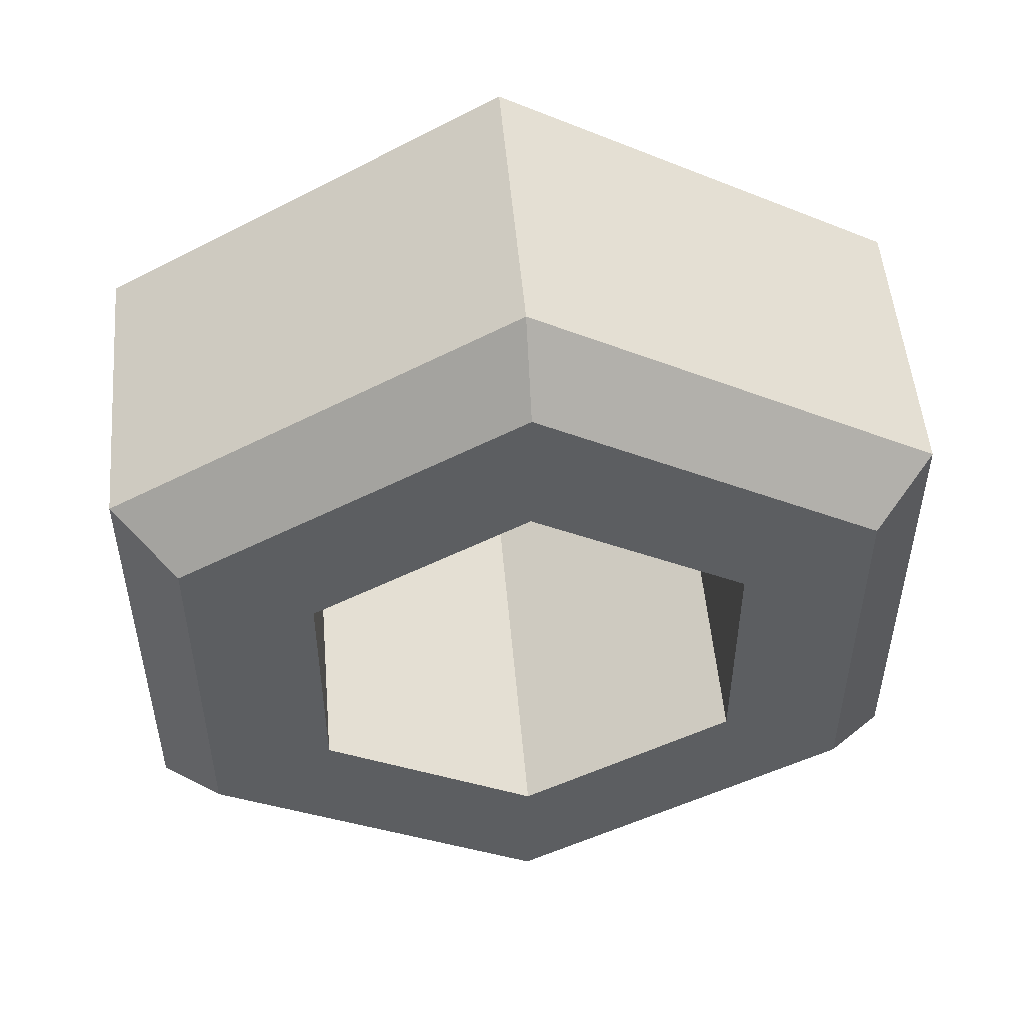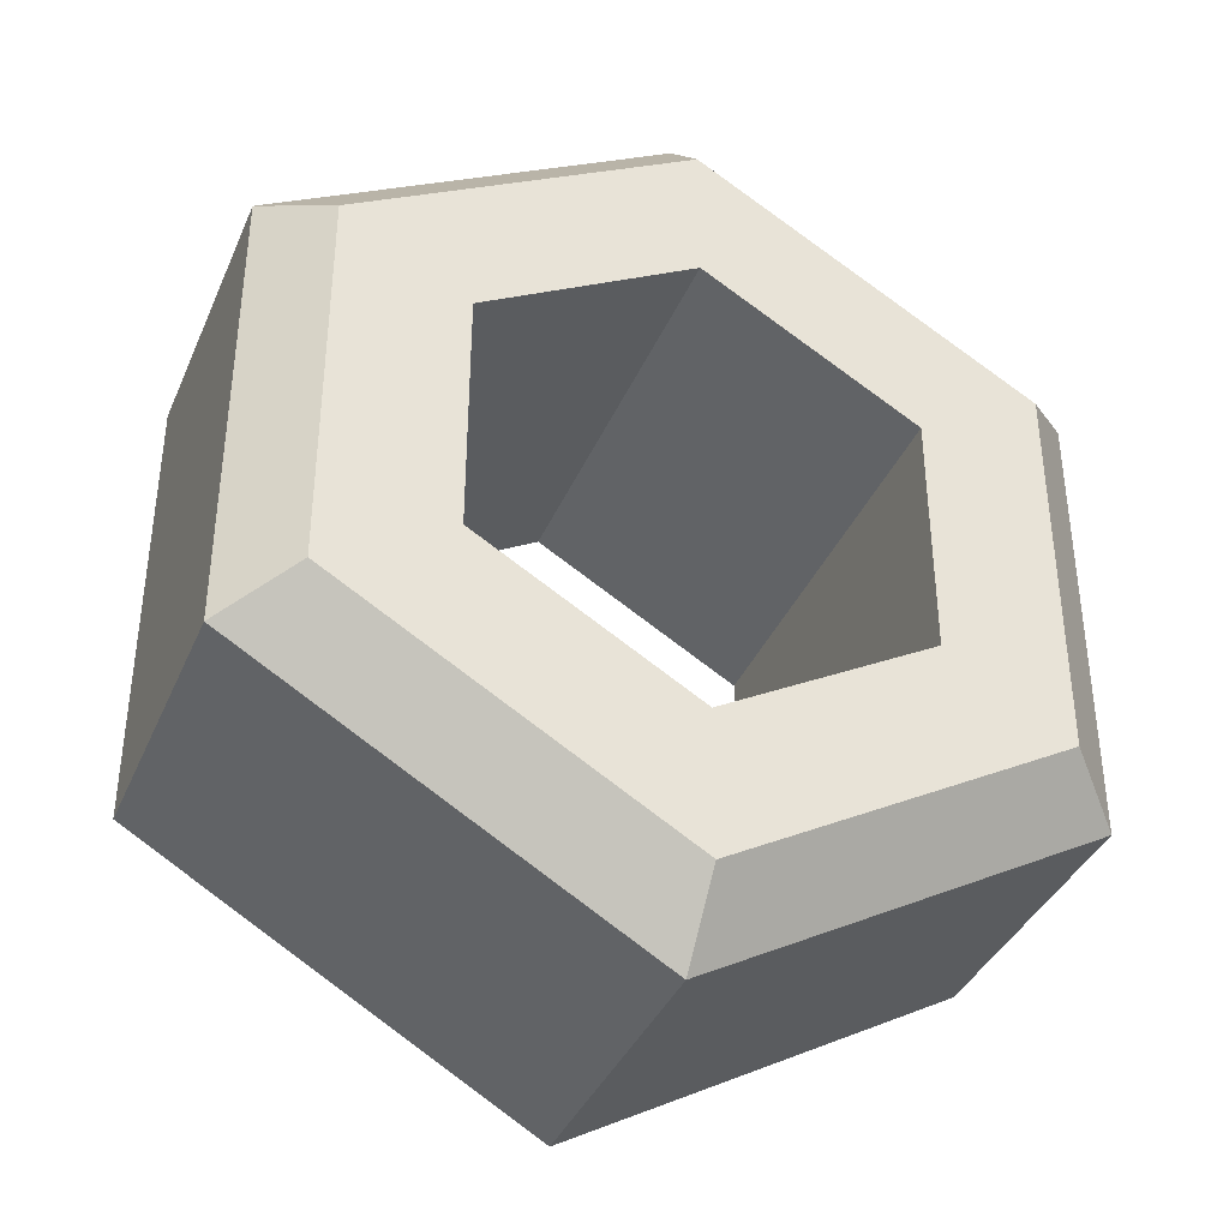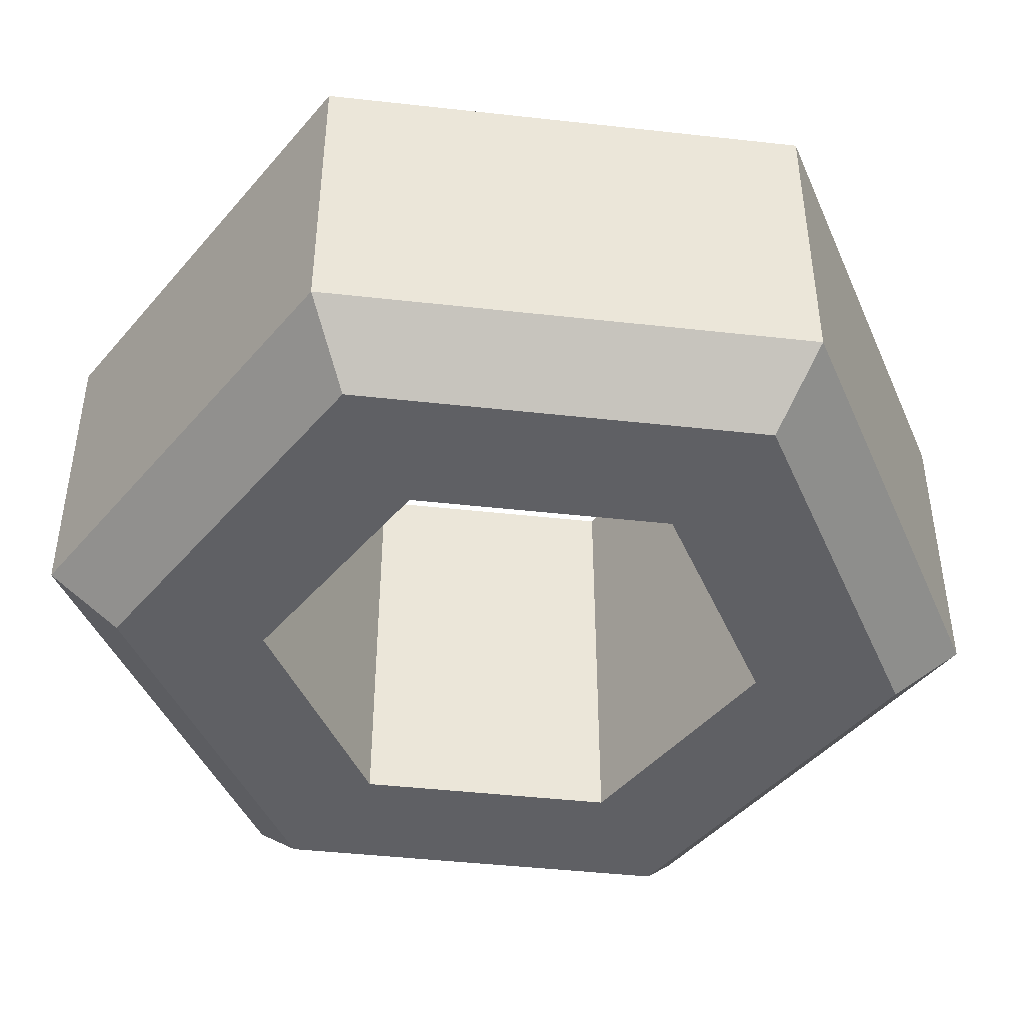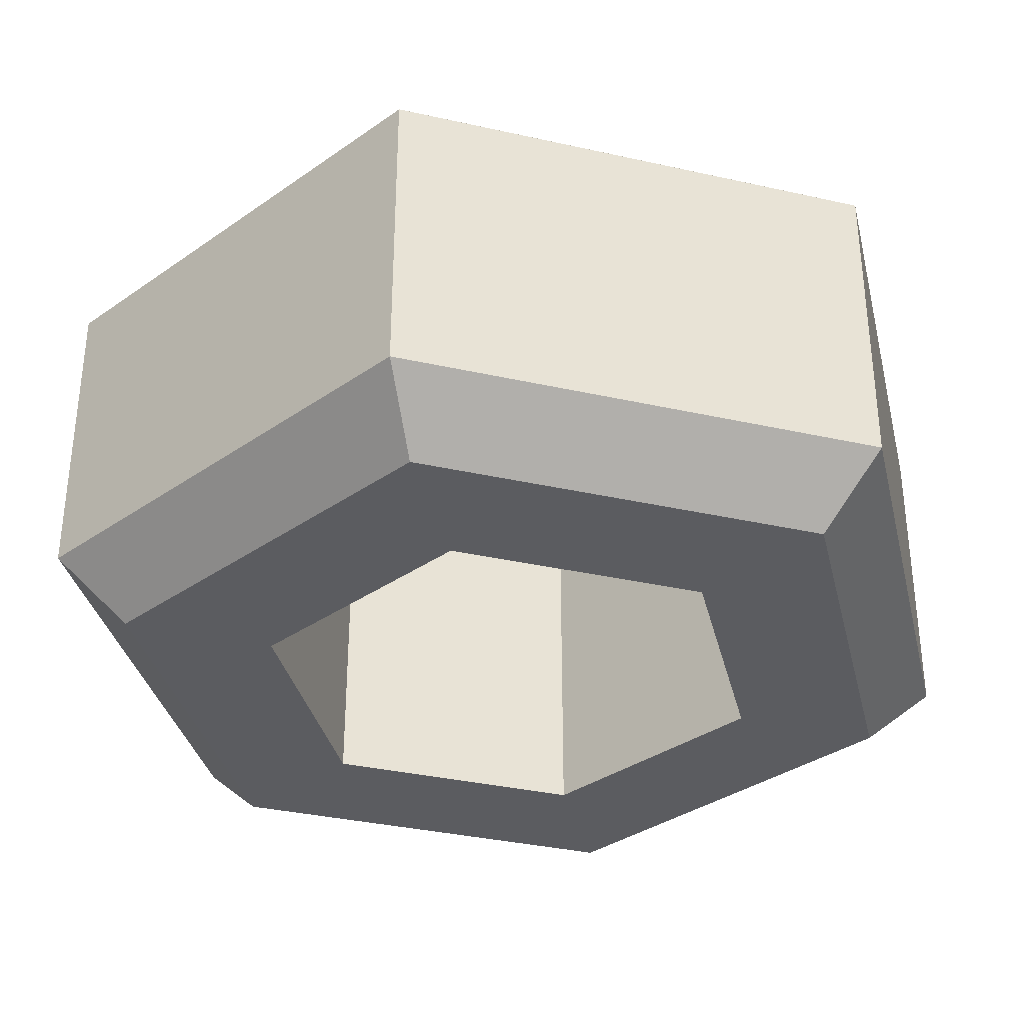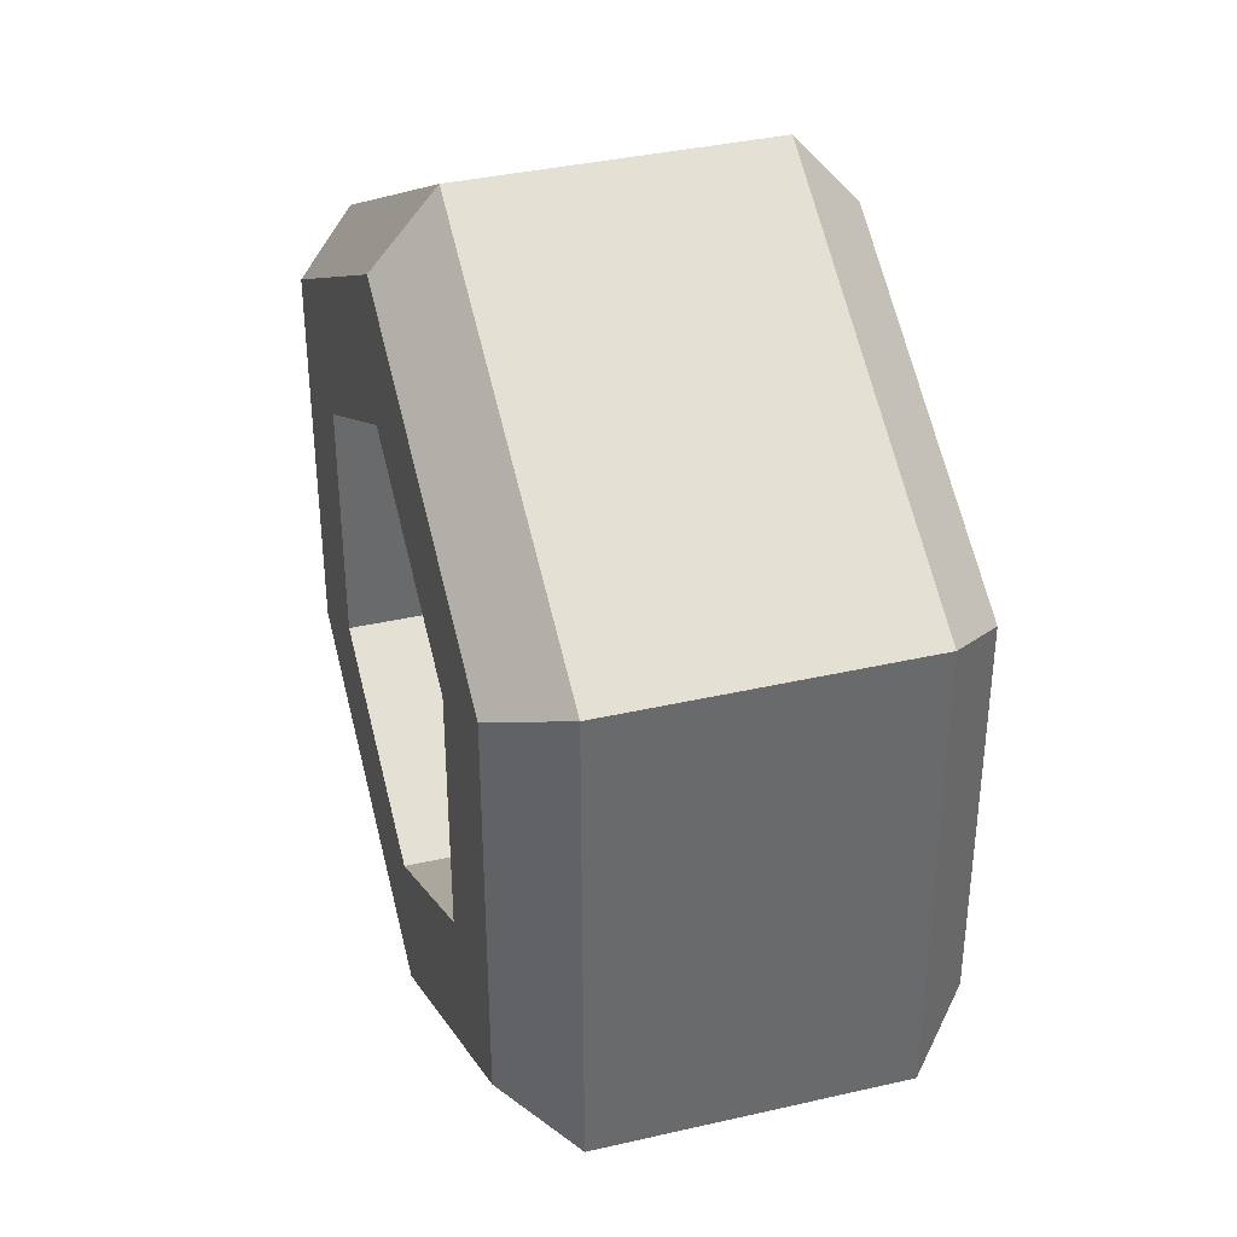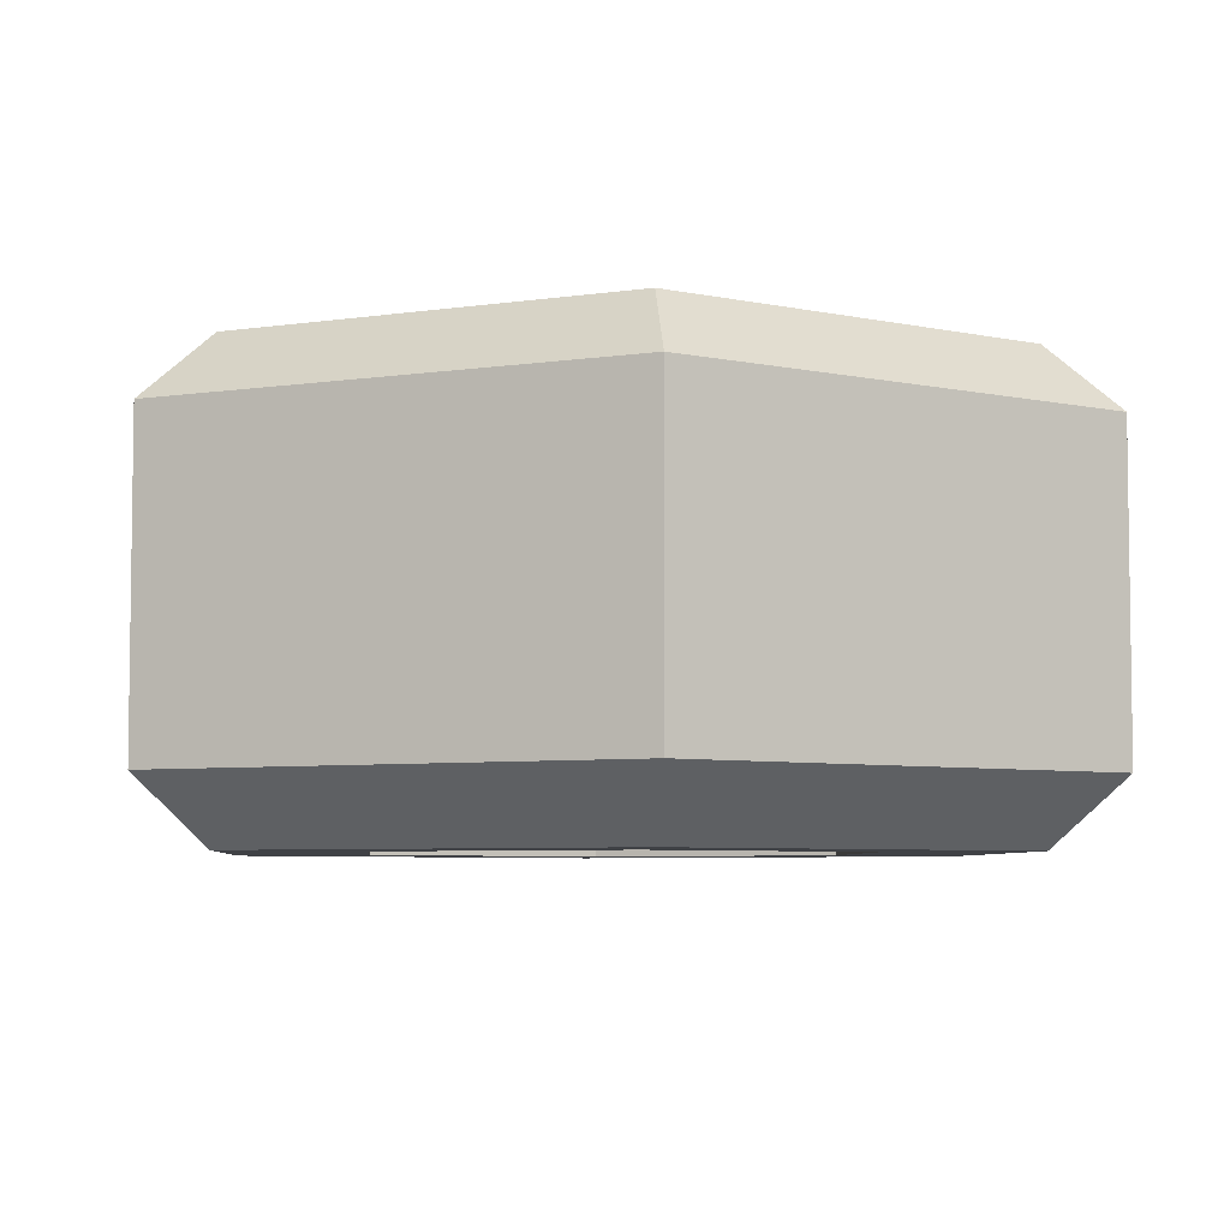
<metadata>
{"format":"obj","ext":"obj","renderer":"f3d","projection":"perspective","resolution":1024,"background":"white","views":[{"elev":51.4,"azim":175.1,"up":"+Z"},{"elev":-38.2,"azim":-21.8,"up":"+Z"},{"elev":-44.6,"azim":-37.4,"up":"+Y"},{"elev":-34.6,"azim":-46.8,"up":"+Y"},{"elev":37.4,"azim":-106.4,"up":"+Z"},{"elev":-5.5,"azim":-124.4,"up":"+Y"}]}
</metadata>
<code>
o Circle_Circle.001
v -0.4626 0 -0.2671
v -0 0 -0.5341
v -0.4626 0 0.2671
v 0 0 0.5341
v 0.4626 0 0.2671
v 0.4626 0 -0.2671
v -0.4626 0.9047 -0.2671
v -0 0.9047 -0.5341
v -0.4626 0.9047 0.2671
v 0 0.9047 0.5341
v 0.4626 0.9047 0.2671
v 0.4626 0.9047 -0.2671
v 0 0.1344 -1
v -0 0 -0.8448
v -0.7316 0 -0.4224
v -0.866 0.1344 -0.5
v -0.7316 0 0.4224
v -0.866 0.1344 0.5
v 0 0 0.8448
v 0 0.1344 1
v 0.7316 0 0.4224
v 0.866 0.1344 0.5
v 0.7316 0 -0.4224
v 0.866 0.1344 -0.5
v -0.866 0.7703 -0.5
v -0.7316 0.9047 -0.4224
v -0 0.9047 -0.8448
v 0 0.7703 -1
v -0.866 0.7703 0.5
v -0.7316 0.9047 0.4224
v 0 0.7703 1
v 0 0.9047 0.8448
v 0.866 0.7703 0.5
v 0.7316 0.9047 0.4224
v 0.866 0.7703 -0.5
v 0.7316 0.9047 -0.4224
f 9 7 26 30
f 24 13 28 35
f 18 20 31 29
f 20 22 33 31
f 22 24 35 33
f 7 8 27 26
f 1 15 14 2
f 8 12 36 27
f 11 10 32 34
f 12 11 34 36
f 10 9 30 32
f 1 2 8 7
f 3 17 15 1
f 6 5 11 12
f 16 18 29 25
f 3 1 7 9
f 4 19 17 3
f 2 6 12 8
f 4 3 9 10
f 5 21 19 4
f 2 14 23 6
f 5 4 10 11
f 6 23 21 5
f 16 13 14 15
f 18 16 15 17
f 20 18 17 19
f 22 20 19 21
f 24 22 21 23
f 13 24 23 14
f 26 27 28 25
f 30 26 25 29
f 32 30 29 31
f 34 32 31 33
f 36 34 33 35
f 27 36 35 28
f 13 16 25 28

</code>
